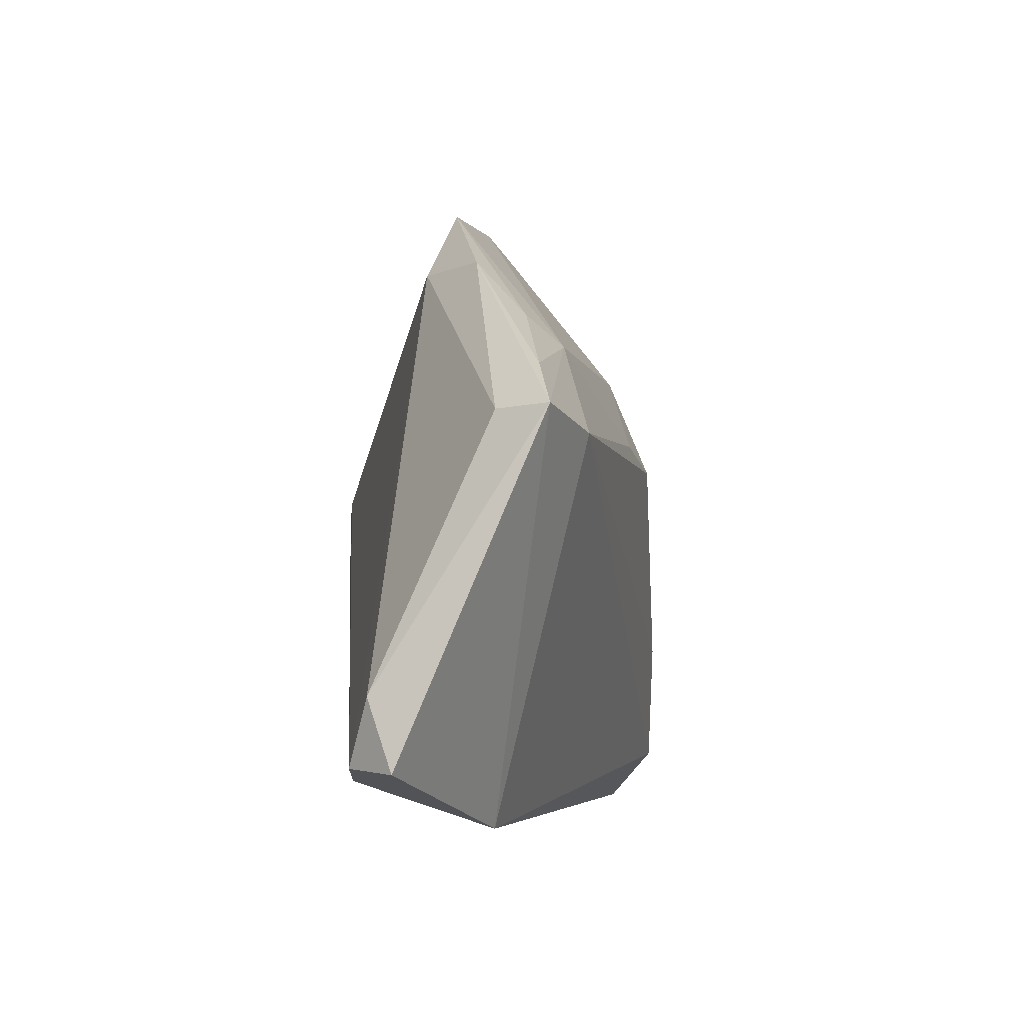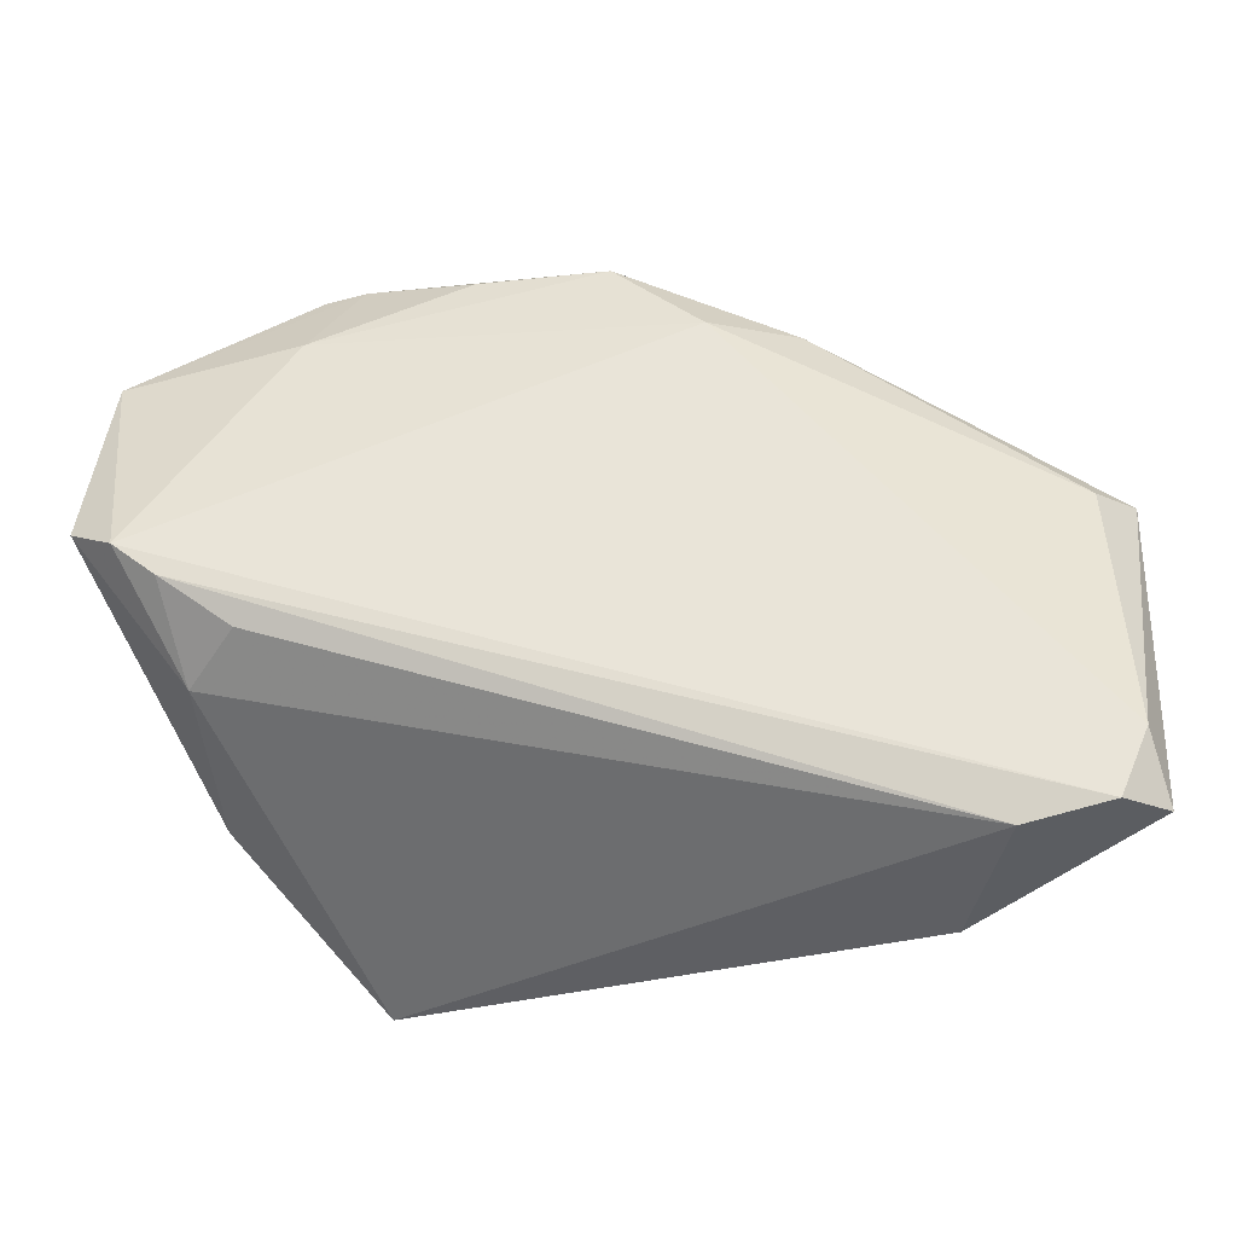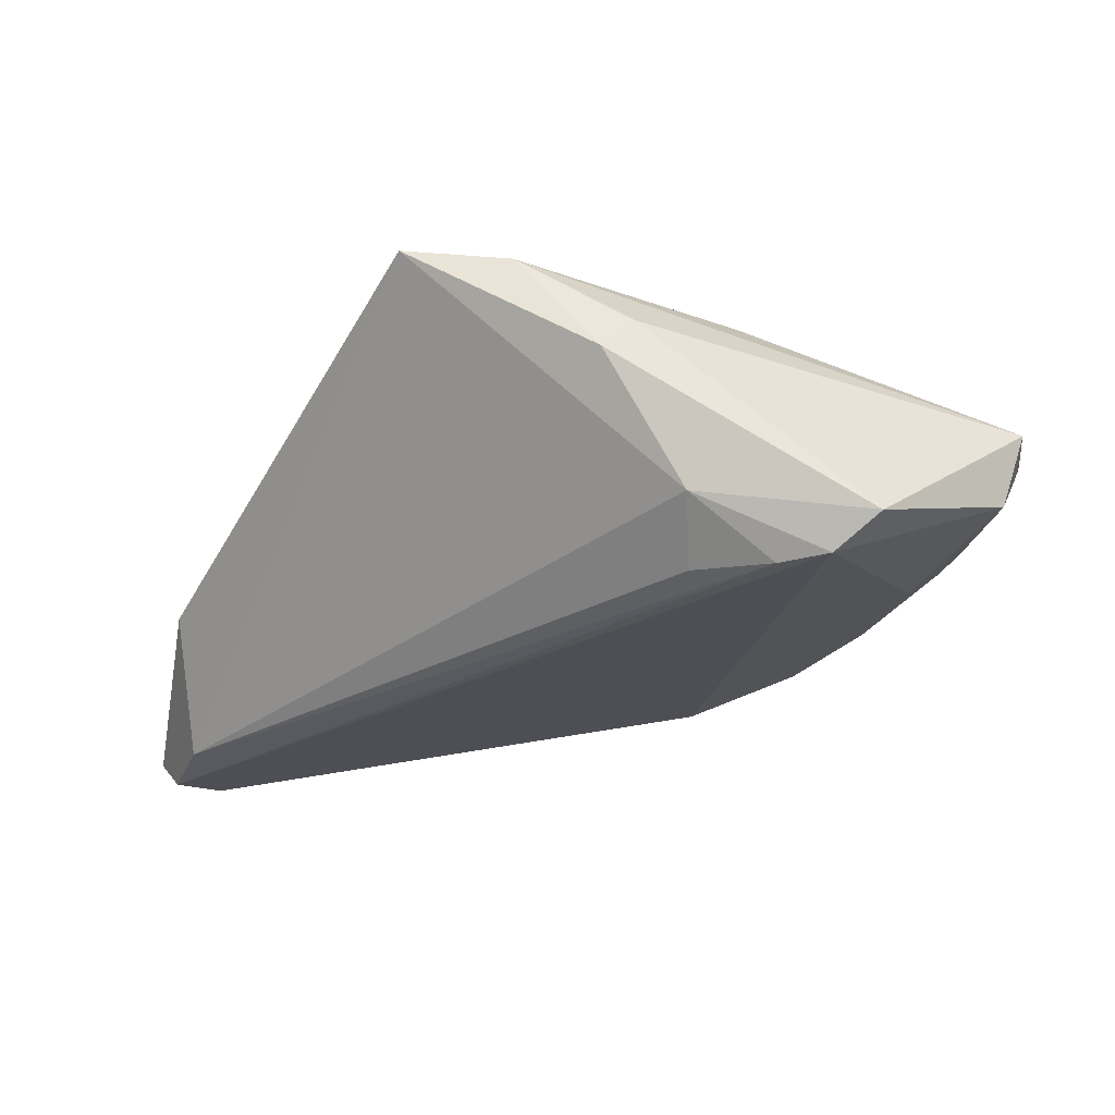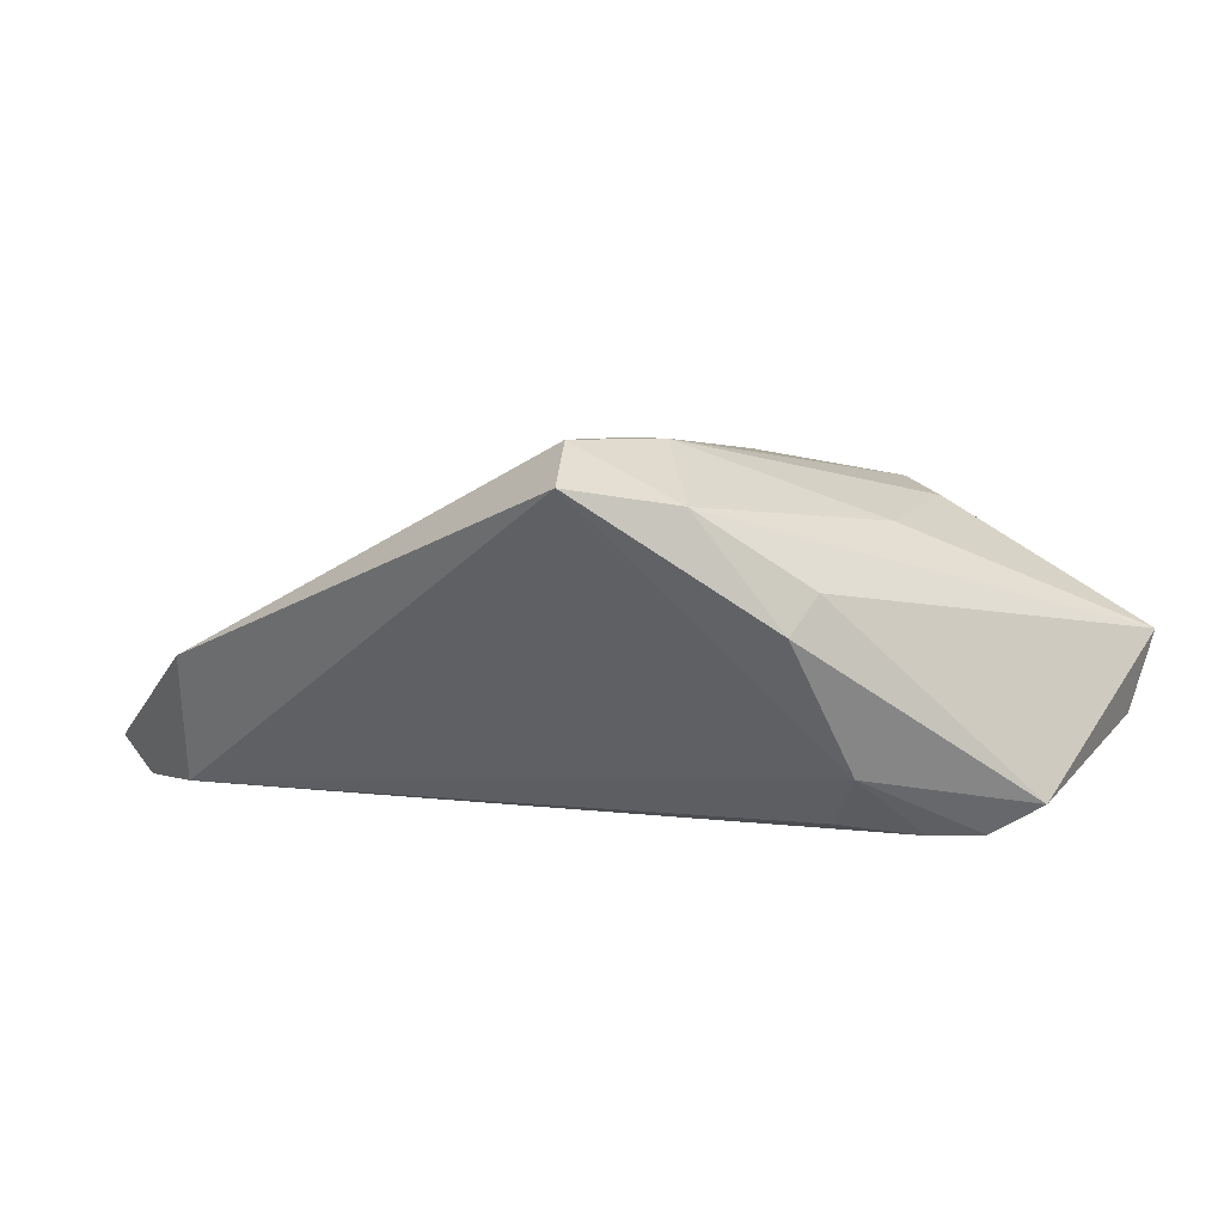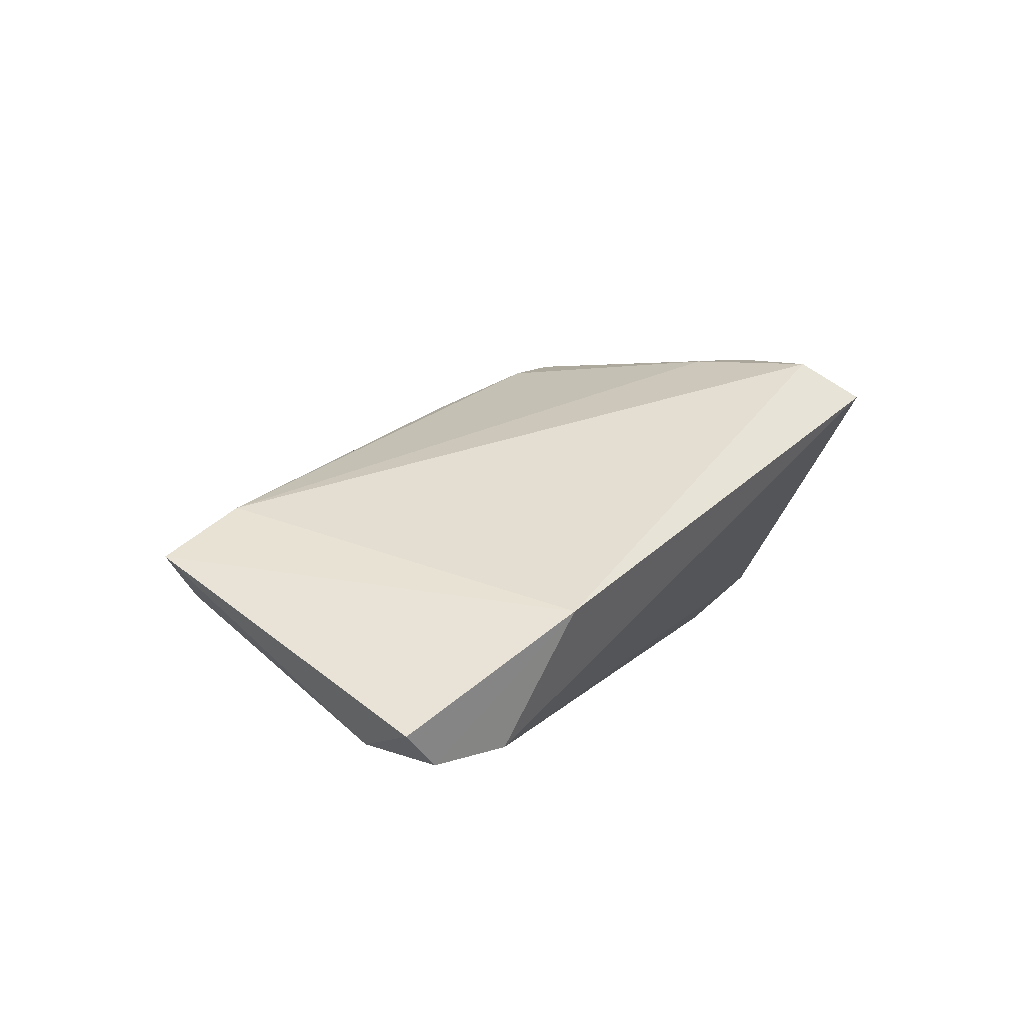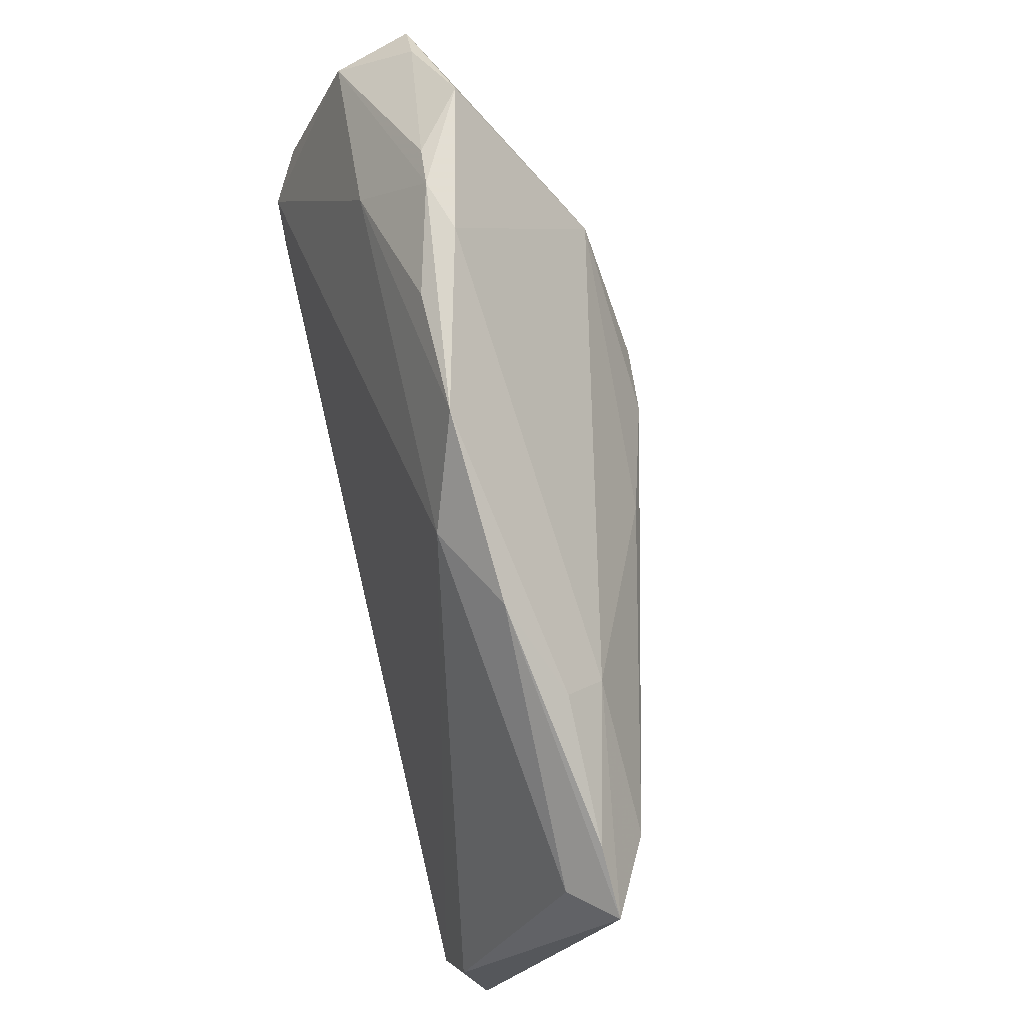
<metadata>
{"format":"obj","ext":"obj","renderer":"f3d","projection":"perspective","resolution":1024,"background":"white","views":[{"elev":-1.7,"azim":-94.3,"up":"+Y"},{"elev":-21.4,"azim":-173.0,"up":"+Y"},{"elev":-27.9,"azim":56.6,"up":"+Z"},{"elev":5.3,"azim":40.8,"up":"+Z"},{"elev":8.0,"azim":-51.6,"up":"+Z"},{"elev":70.2,"azim":-103.4,"up":"+Y"}]}
</metadata>
<code>
v 0.03447 0.0006109 0.01366
v 0.04935 0.02877 0.001468
v 0.04935 0.006673 -0.01474
v 0.02294 0.03964 -0.001566
v 0.04396 0.004108 -0.01815
v 0.02071 -0.01889 0.02215
v 0.03624 -0.01966 0.003276
v -0.05269 -0.02599 -0.01837
v -0.05037 0.01578 0.001266
v 0.01663 0.03961 0.0003602
v 0.02772 0.02992 -0.008795
v 0.04762 0.02633 -0.007569
v -0.01474 0.02971 -0.009138
v 0.003488 0.006842 0.02006
v 0.0371 -0.01576 0.007445
v -0.05573 -0.0185 -0.01659
v -0.03265 0.0193 0.005631
v -0.03789 -0.03394 -0.002513
v 0.03119 -0.005039 -0.01731
v 0.03699 -0.009388 -0.01157
v 0.01027 0.03808 -0.00502
v 0.02937 -0.02649 0.0159
v 0.02748 0.03891 -0.001158
v 0.01096 0.007611 0.02056
v 0.03911 0.0004586 -0.01832
v 0.02283 0.02009 0.01753
v 0.0299 0.01645 0.01563
v -0.05763 -0.02621 -0.01413
v 0.04396 0.03326 0.001106
v -0.01004 0.009466 0.01601
v -0.05802 0.01105 0.001692
v -0.004347 0.03869 -0.005054
v -0.04875 0.008537 0.006682
v 0.01739 -0.03051 0.02215
v -0.02454 0.03002 -0.003749
v 0.02149 -0.03644 0.01778
v 0.01345 -0.01661 0.02215
v -0.03425 0.02274 0.001223
v 0.03448 0.03898 0.004439
v -0.05357 0.0107 -0.003537
v -0.04318 -0.02813 -0.01793
f 13 5 8
f 2 15 3
f 20 5 3
f 34 33 18
f 28 8 18
f 18 31 28
f 18 33 31
f 34 18 36
f 27 1 2
f 35 40 31
f 13 40 35
f 35 32 13
f 39 27 2
f 26 27 39
f 11 5 13
f 13 32 11
f 16 40 13
f 13 8 16
f 16 8 28
f 28 31 16
f 31 40 16
f 25 8 5
f 25 5 20
f 20 19 25
f 6 27 26
f 1 27 6
f 30 14 26
f 33 14 30
f 7 36 20
f 20 3 7
f 7 3 15
f 31 33 17
f 17 30 26
f 33 30 17
f 12 3 5
f 5 11 12
f 2 3 12
f 11 4 12
f 41 25 19
f 8 25 41
f 41 19 20
f 20 36 41
f 41 18 8
f 41 36 18
f 34 6 37
f 37 33 34
f 37 14 33
f 26 14 24
f 24 6 26
f 14 37 24
f 24 37 6
f 1 6 22
f 34 36 22
f 22 6 34
f 22 15 2
f 2 1 22
f 22 7 15
f 36 7 22
f 9 35 31
f 31 17 9
f 26 39 10
f 10 17 26
f 32 17 10
f 10 4 32
f 39 4 10
f 21 11 32
f 32 4 21
f 21 4 11
f 29 39 2
f 2 12 29
f 35 9 38
f 38 9 17
f 32 35 38
f 38 17 32
f 23 12 4
f 23 29 12
f 23 4 39
f 39 29 23

</code>
